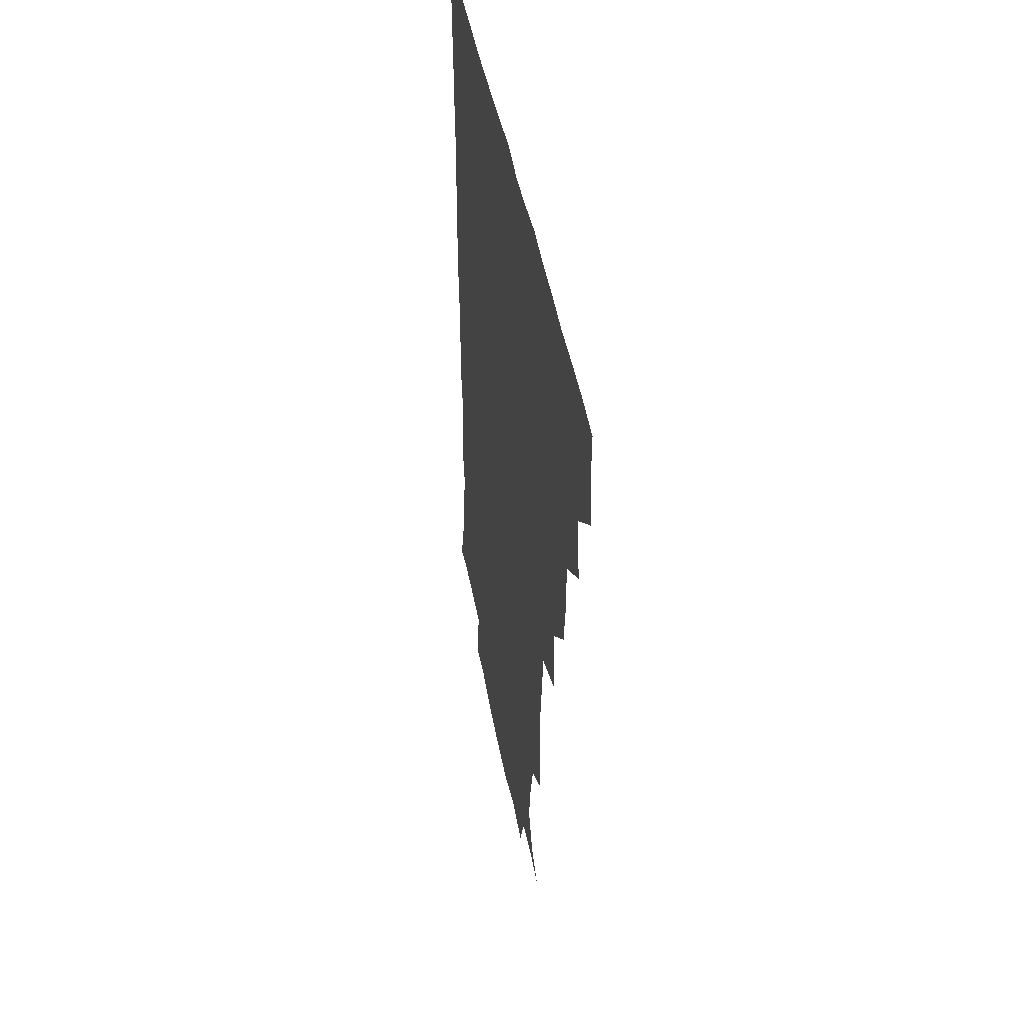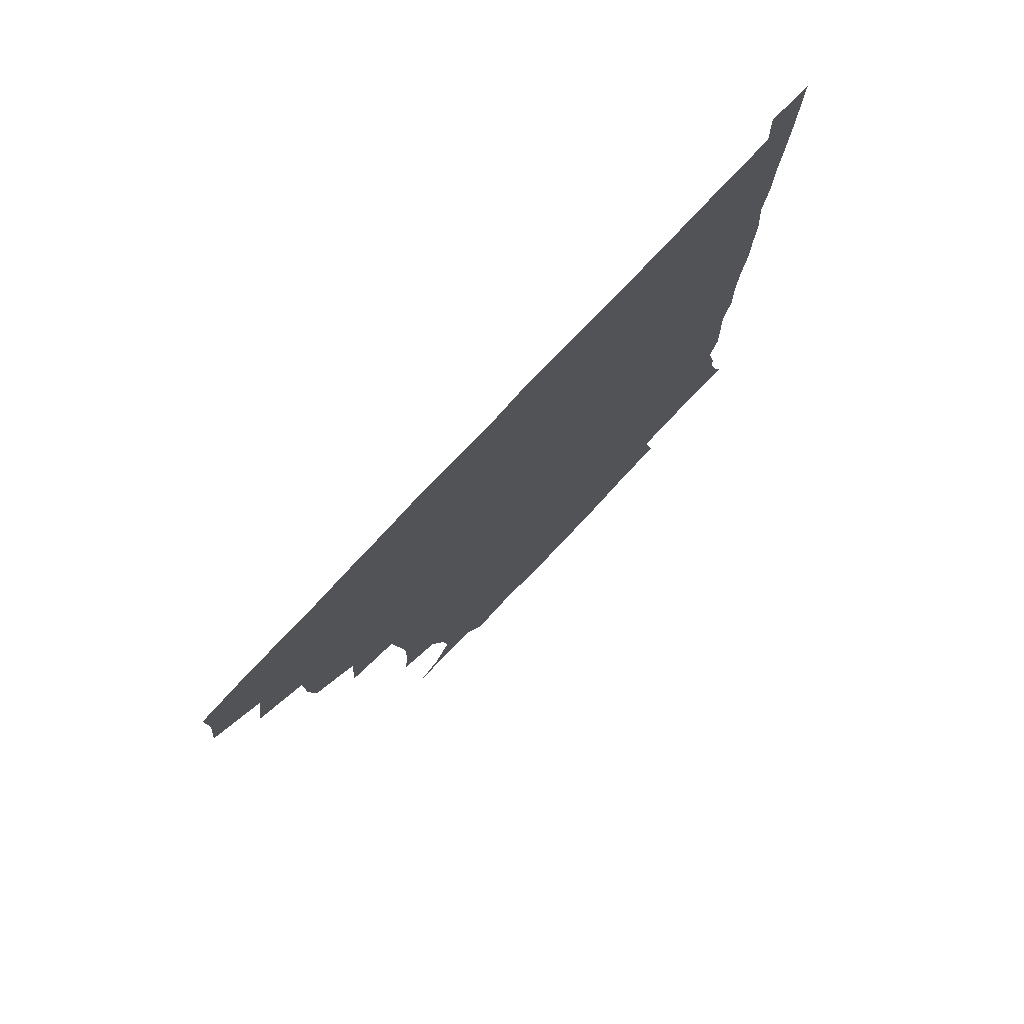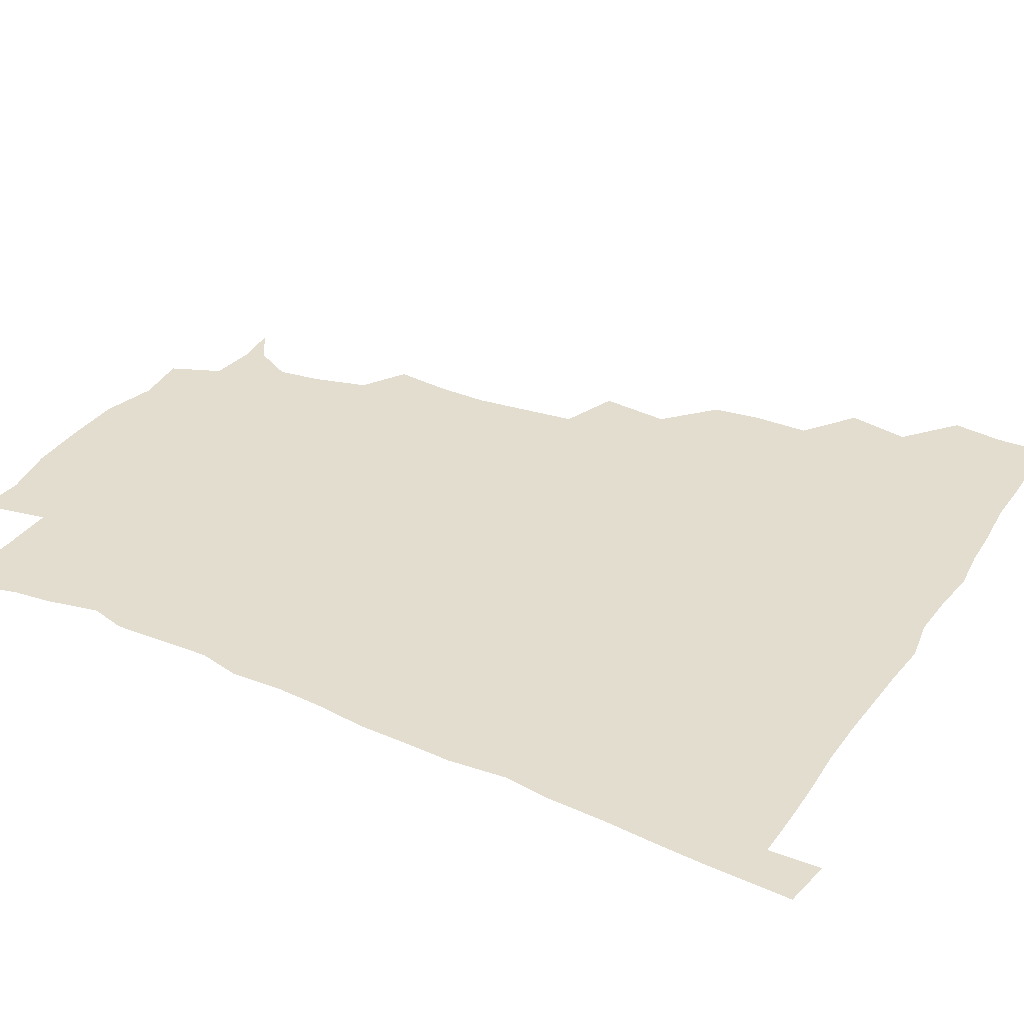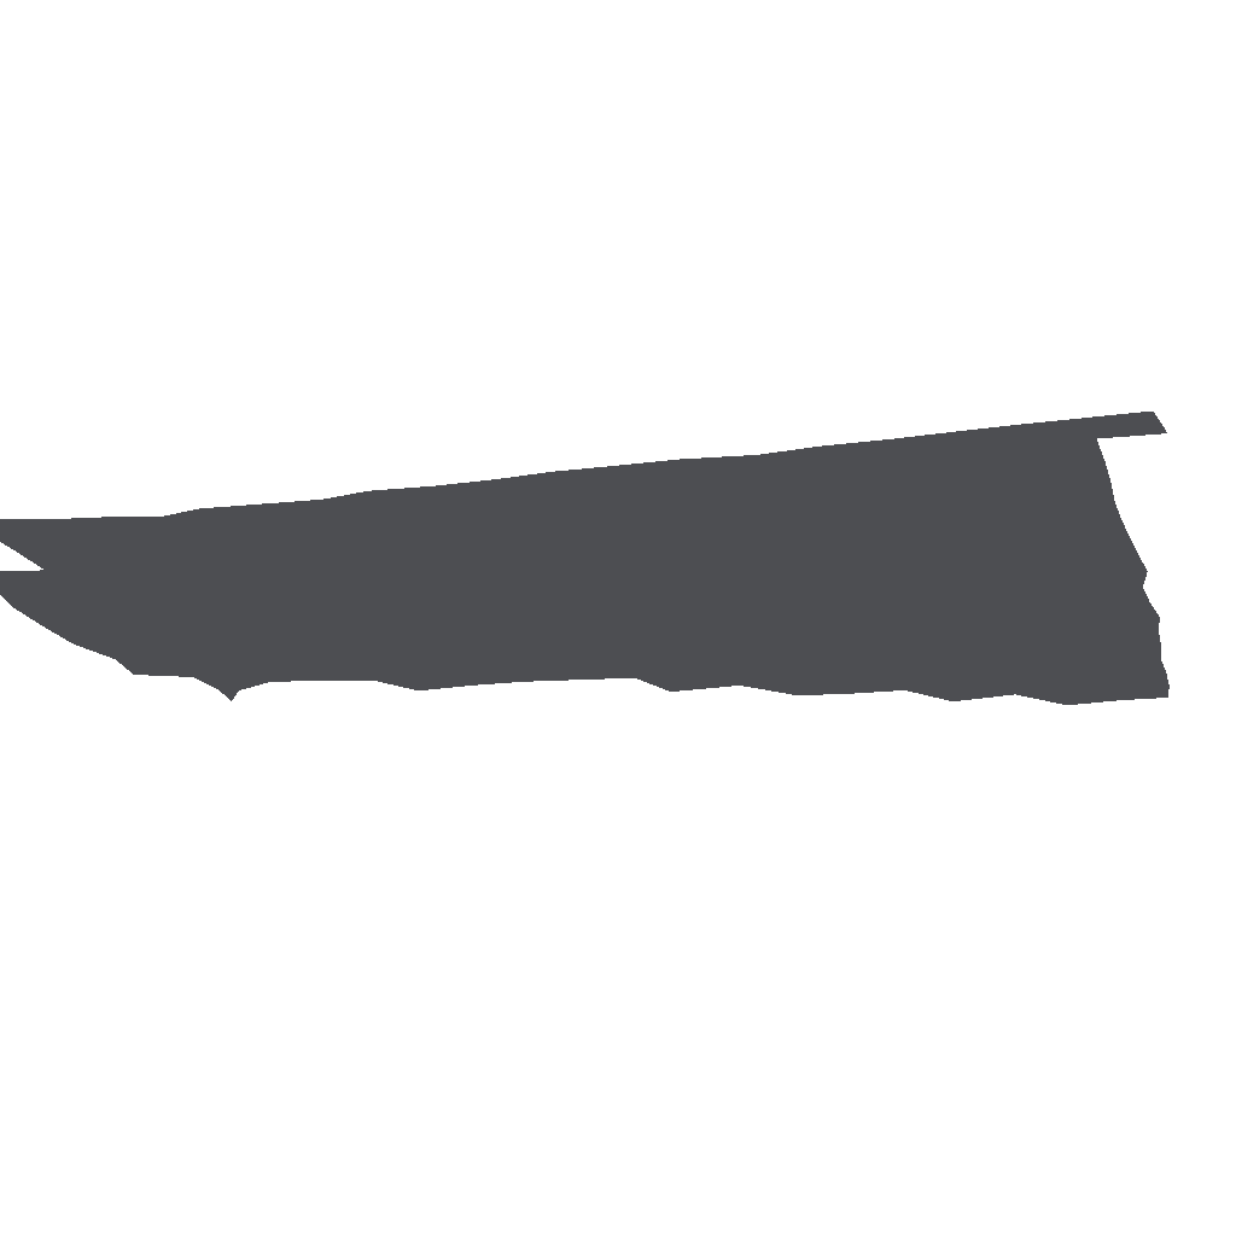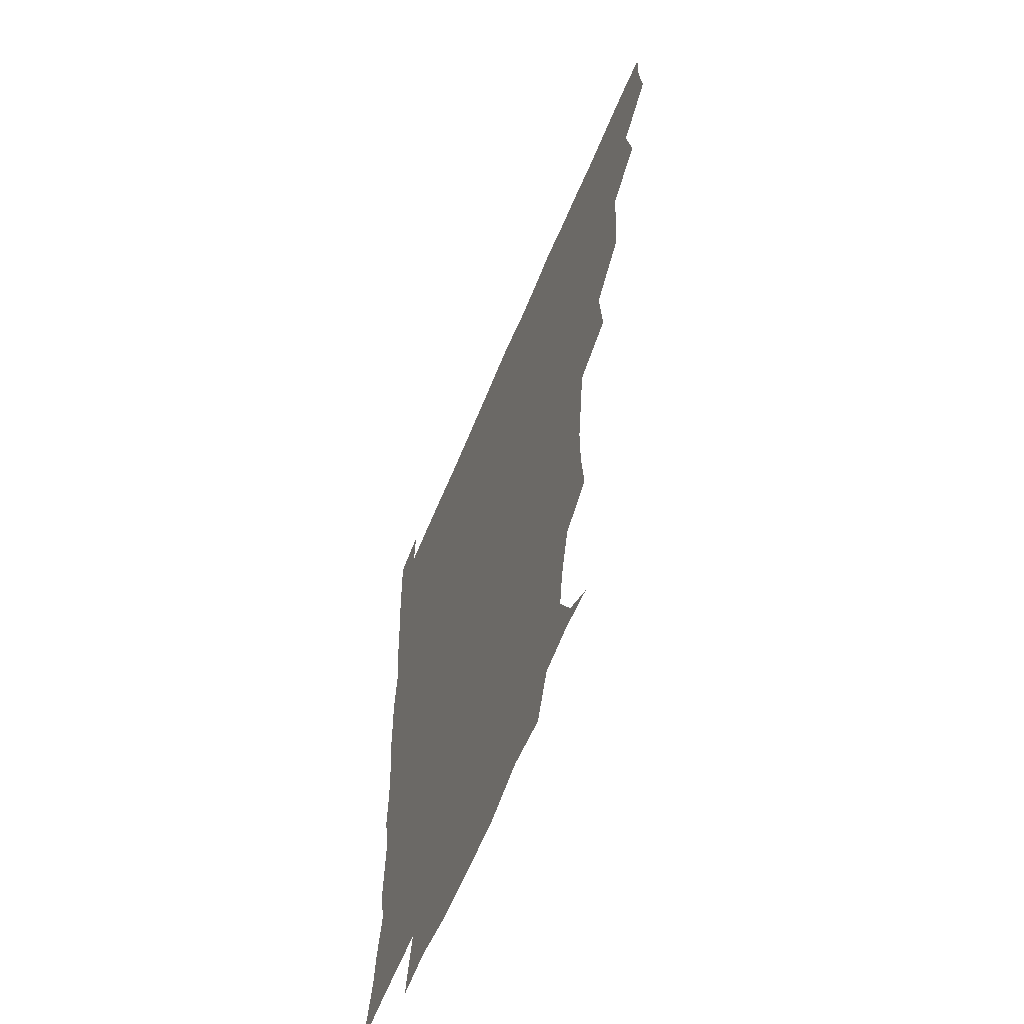
<metadata>
{"format":"obj","ext":"obj","renderer":"f3d","projection":"perspective","resolution":1024,"background":"white","views":[{"elev":43.5,"azim":-99.8,"up":"+Y"},{"elev":77.6,"azim":-46.8,"up":"+Y"},{"elev":35.0,"azim":119.4,"up":"+Z"},{"elev":-17.1,"azim":104.7,"up":"+Z"},{"elev":-61.4,"azim":-112.3,"up":"+Y"}]}
</metadata>
<code>
v 435.4 403.5 0
v 437.2 420.3 0
v 436.6 435.6 0
v 449.2 368.6 0
v 452.6 389 0
v 451.7 404.7 0
v 452.5 420.4 0
v 451.5 436.9 0
v 469.1 321.8 0
v 466.8 337.8 0
v 466.4 355.9 0
v 468.6 375.8 0
v 468.1 390.8 0
v 467.6 405.8 0
v 467.2 420.6 0
v 466.4 437 0
v 483.3 284.3 0
v 485.1 306.9 0
v 484.4 329 0
v 483.5 344.9 0
v 483.9 361.9 0
v 483.4 376.8 0
v 483 391.5 0
v 482.5 406 0
v 482 420.7 0
v 481.7 436.6 0
v 504.8 207.5 0
v 506.4 226 0
v 506.4 242.5 0
v 504.5 256.6 0
v 501.8 277.2 0
v 499.9 296.5 0
v 499.2 313.8 0
v 497.5 328.8 0
v 497.6 345.1 0
v 498.2 362.1 0
v 498.1 377.1 0
v 497.7 391.6 0
v 497.4 405.9 0
v 497 420.2 0
v 496.5 437.8 0
v 508 145.9 0
v 519.3 152.9 0
v 526.1 166.2 0
v 524 180.3 0
v 519.1 198.3 0
v 520 220 0
v 519.3 236.5 0
v 518.1 251.6 0
v 516.4 267.7 0
v 515.1 285 0
v 514.6 302 0
v 514.9 319.2 0
v 514.5 333.7 0
v 513.1 347.5 0
v 513.6 363.4 0
v 513 377.3 0
v 512.3 391.6 0
v 511.9 406.1 0
v 511.5 420.6 0
v 511.1 438 0
v 522.2 147.1 0
v 532.3 158.2 0
v 535.8 175 0
v 533.5 191.4 0
v 531.8 207 0
v 533.4 227.7 0
v 531.5 240.9 0
v 530.5 255.5 0
v 529.8 272.1 0
v 528.5 286.4 0
v 528.7 304 0
v 528.4 317.9 0
v 528.5 334.1 0
v 528 348.4 0
v 527.8 362.9 0
v 528.4 377.6 0
v 527.1 391.7 0
v 526.9 406.1 0
v 526.3 421.5 0
v 525.5 439.5 0
v 537.4 144.9 0
v 547.1 166.1 0
v 547.6 182.6 0
v 545.7 196.5 0
v 545.9 214 0
v 546.3 231 0
v 544.9 244.2 0
v 544.8 260 0
v 543.4 272.9 0
v 542.9 288.2 0
v 542.4 302.3 0
v 542.9 319.5 0
v 543.1 334.3 0
v 542.5 348.3 0
v 542.3 362.4 0
v 542.7 377.4 0
v 542.3 391.4 0
v 542.3 405.4 0
v 541.5 420.7 0
v 540.4 437.8 0
v 544.5 128.5 0
v 555.9 151.1 0
v 559.9 168.1 0
v 559.8 185.8 0
v 559.6 200.3 0
v 559.3 215.7 0
v 559.6 231 0
v 558.3 245.1 0
v 558.1 260.1 0
v 557.8 274.8 0
v 557.1 289.1 0
v 558.1 305.9 0
v 557.1 318.6 0
v 557.7 335.4 0
v 557.1 348.4 0
v 557.6 363.4 0
v 557.2 377.3 0
v 556.8 391.4 0
v 556.8 405.5 0
v 556.4 420.1 0
v 555.4 437 0
v 561.8 130 0
v 571.4 152.2 0
v 573.5 171 0
v 573.5 185.1 0
v 573 200.8 0
v 571.5 217.9 0
v 574.2 233.5 0
v 572.2 245.8 0
v 572.3 261.1 0
v 572.1 274.7 0
v 571.6 289.1 0
v 571.9 306.2 0
v 572.3 320.9 0
v 572 334.7 0
v 571.9 348.6 0
v 572.3 363.9 0
v 571.7 377.4 0
v 571.9 391.5 0
v 571.4 405.9 0
v 570.9 420.5 0
v 569.6 439.4 0
v 579.9 124.8 0
v 586.2 153.1 0
v 586.7 170.6 0
v 587.2 186.2 0
v 587.3 202.7 0
v 585.9 215 0
v 585.4 235.9 0
v 586.6 247.5 0
v 586.9 261 0
v 586.5 275.9 0
v 586.3 290.2 0
v 586.2 306.3 0
v 586.4 321.1 0
v 586.6 334.7 0
v 586.4 348.3 0
v 586.6 363.5 0
v 586.7 377.4 0
v 586.6 391.6 0
v 586.6 405.6 0
v 585.5 421.4 0
v 584.1 438.1 0
v 599.4 124.1 0
v 600.8 152.6 0
v 600.5 170.7 0
v 600.9 187.4 0
v 601 202.6 0
v 602.1 215.2 0
v 600.8 229.2 0
v 600.6 243.5 0
v 600 261.4 0
v 600.5 276.5 0
v 600.6 290.9 0
v 600.5 306.3 0
v 600.9 319.6 0
v 600.9 335.3 0
v 601.2 349.1 0
v 601.4 363.6 0
v 601.6 377.7 0
v 601.4 391.8 0
v 601.2 406.3 0
v 600.3 421.6 0
v 598.8 437.2 0
v 618.1 124.1 0
v 615.4 152.5 0
v 615.1 169.3 0
v 614.2 186.5 0
v 614.3 201.7 0
v 615.3 217.7 0
v 614.5 232.1 0
v 614.6 248.2 0
v 614.7 261.4 0
v 614.2 276.9 0
v 614.7 291.2 0
v 614.7 305.4 0
v 615.2 320.9 0
v 615.2 334.7 0
v 615.6 349.8 0
v 615.9 364 0
v 616.2 377.9 0
v 616.7 392 0
v 616.9 405.9 0
v 615.9 420.9 0
v 614.2 436.3 0
v 636 127.1 0
v 631.3 149.9 0
v 628.8 169.7 0
v 628.4 185.2 0
v 627.6 201.6 0
v 627.9 218.1 0
v 627.9 232.8 0
v 628 246.7 0
v 628.5 262.1 0
v 628.6 275.4 0
v 628.5 290.5 0
v 629 304 0
v 628.5 322.2 0
v 629.3 335.1 0
v 629.5 350.5 0
v 630.2 363.6 0
v 630.8 377.9 0
v 631.1 392.1 0
v 631.4 406.3 0
v 631.3 420.6 0
v 630 435.8 0
v 651.5 125.4 0
v 646.9 148.1 0
v 643.8 166.1 0
v 641.5 184.8 0
v 640.9 200.7 0
v 640.6 217.1 0
v 641.4 230.9 0
v 642.5 242.8 0
v 641 261.6 0
v 642.1 275.1 0
v 642.1 290 0
v 643.9 302.1 0
v 643 319 0
v 643.6 333.3 0
v 643 350 0
v 644.4 363.2 0
v 644.9 379.4 0
v 645.5 392.4 0
v 645.9 406.5 0
v 646.1 420.7 0
v 645.1 436.2 0
v 666.1 147.6 0
v 658 166.5 0
v 655.5 182 0
v 654.2 197.9 0
v 653.5 213.9 0
v 653.8 229.3 0
v 654.9 242.9 0
v 655.4 257.3 0
v 655.4 273 0
v 656.4 286.8 0
v 656.4 303.3 0
v 656.7 317.9 0
v 658.2 331.1 0
v 658.1 346.7 0
v 658.5 362 0
v 658.5 378.5 0
v 659.5 392.6 0
v 660.4 406.5 0
v 660.7 421 0
v 660.5 436.1 0
v 680.8 146.9 0
v 673.7 162.3 0
v 669.6 177.9 0
v 667.9 192.6 0
v 666.7 207.9 0
v 667.2 223.4 0
v 667.4 238.3 0
v 668.1 252.9 0
v 669.2 268 0
v 668.8 284.4 0
v 669.6 299.5 0
v 672 312.5 0
v 671.1 329.7 0
v 670.8 346 0
v 671.9 360.6 0
v 672.9 375.8 0
v 674.1 390.9 0
v 674.8 406.3 0
v 675.5 420.9 0
v 676 435.6 0
v 675.3 452.3 0
v 693.1 144.1 0
v 688.9 155.1 0
v 685.5 167.6 0
v 684.1 179.9 0
v 680.3 197.1 0
v 683.4 208.7 0
v 682.8 224.5 0
v 682.1 241.5 0
v 685.2 255.1 0
v 684.5 272.5 0
v 685.3 288.8 0
v 687 303.8 0
v 687.1 319.9 0
v 687.6 335.7 0
v 685.7 355.1 0
v 687.8 370.4 0
v 688.2 388.3 0
v 689.3 404.9 0
v 690.2 420.4 0
v 690.6 435.4 0
v 691 450.1 0
f 5 6 1
f 1 6 2
f 6 7 2
f 2 7 3
f 7 8 3
f 11 12 4
f 4 12 5
f 12 13 5
f 5 13 6
f 13 14 6
f 6 14 7
f 14 15 7
f 7 15 8
f 15 16 8
f 18 19 9
f 9 19 10
f 19 20 10
f 10 20 11
f 20 21 11
f 11 21 12
f 21 22 12
f 12 22 13
f 22 23 13
f 13 23 14
f 23 24 14
f 14 24 15
f 24 25 15
f 15 25 16
f 25 26 16
f 31 32 17
f 17 32 18
f 32 33 18
f 18 33 19
f 33 34 19
f 19 34 20
f 34 35 20
f 20 35 21
f 35 36 21
f 21 36 22
f 36 37 22
f 22 37 23
f 37 38 23
f 23 38 24
f 38 39 24
f 24 39 25
f 39 40 25
f 25 40 26
f 40 41 26
f 46 47 27
f 27 47 28
f 47 48 28
f 28 48 29
f 48 49 29
f 29 49 30
f 49 50 30
f 30 50 31
f 50 51 31
f 31 51 32
f 51 52 32
f 32 52 33
f 52 53 33
f 33 53 34
f 53 54 34
f 34 54 35
f 54 55 35
f 35 55 36
f 55 56 36
f 36 56 37
f 56 57 37
f 37 57 38
f 57 58 38
f 38 58 39
f 58 59 39
f 39 59 40
f 59 60 40
f 40 60 41
f 60 61 41
f 42 62 43
f 62 63 43
f 43 63 44
f 63 64 44
f 44 64 45
f 64 65 45
f 45 65 46
f 65 66 46
f 46 66 47
f 66 67 47
f 47 67 48
f 67 68 48
f 48 68 49
f 68 69 49
f 49 69 50
f 69 70 50
f 50 70 51
f 70 71 51
f 51 71 52
f 71 72 52
f 52 72 53
f 72 73 53
f 53 73 54
f 73 74 54
f 54 74 55
f 74 75 55
f 55 75 56
f 75 76 56
f 56 76 57
f 76 77 57
f 57 77 58
f 77 78 58
f 58 78 59
f 78 79 59
f 59 79 60
f 79 80 60
f 60 80 61
f 80 81 61
f 62 82 63
f 82 83 63
f 63 83 64
f 83 84 64
f 64 84 65
f 84 85 65
f 65 85 66
f 85 86 66
f 66 86 67
f 86 87 67
f 67 87 68
f 87 88 68
f 68 88 69
f 88 89 69
f 69 89 70
f 89 90 70
f 70 90 71
f 90 91 71
f 71 91 72
f 91 92 72
f 72 92 73
f 92 93 73
f 73 93 74
f 93 94 74
f 74 94 75
f 94 95 75
f 75 95 76
f 95 96 76
f 76 96 77
f 96 97 77
f 77 97 78
f 97 98 78
f 78 98 79
f 98 99 79
f 79 99 80
f 99 100 80
f 80 100 81
f 100 101 81
f 102 103 82
f 82 103 83
f 103 104 83
f 83 104 84
f 104 105 84
f 84 105 85
f 105 106 85
f 85 106 86
f 106 107 86
f 86 107 87
f 107 108 87
f 87 108 88
f 108 109 88
f 88 109 89
f 109 110 89
f 89 110 90
f 110 111 90
f 90 111 91
f 111 112 91
f 91 112 92
f 112 113 92
f 92 113 93
f 113 114 93
f 93 114 94
f 114 115 94
f 94 115 95
f 115 116 95
f 95 116 96
f 116 117 96
f 96 117 97
f 117 118 97
f 97 118 98
f 118 119 98
f 98 119 99
f 119 120 99
f 99 120 100
f 120 121 100
f 100 121 101
f 121 122 101
f 102 123 103
f 123 124 103
f 103 124 104
f 124 125 104
f 104 125 105
f 125 126 105
f 105 126 106
f 126 127 106
f 106 127 107
f 127 128 107
f 107 128 108
f 128 129 108
f 108 129 109
f 129 130 109
f 109 130 110
f 130 131 110
f 110 131 111
f 131 132 111
f 111 132 112
f 132 133 112
f 112 133 113
f 133 134 113
f 113 134 114
f 134 135 114
f 114 135 115
f 135 136 115
f 115 136 116
f 136 137 116
f 116 137 117
f 137 138 117
f 117 138 118
f 138 139 118
f 118 139 119
f 139 140 119
f 119 140 120
f 140 141 120
f 120 141 121
f 141 142 121
f 121 142 122
f 142 143 122
f 123 144 124
f 144 145 124
f 124 145 125
f 145 146 125
f 125 146 126
f 146 147 126
f 126 147 127
f 147 148 127
f 127 148 128
f 148 149 128
f 128 149 129
f 149 150 129
f 129 150 130
f 150 151 130
f 130 151 131
f 151 152 131
f 131 152 132
f 152 153 132
f 132 153 133
f 153 154 133
f 133 154 134
f 154 155 134
f 134 155 135
f 155 156 135
f 135 156 136
f 156 157 136
f 136 157 137
f 157 158 137
f 137 158 138
f 158 159 138
f 138 159 139
f 159 160 139
f 139 160 140
f 160 161 140
f 140 161 141
f 161 162 141
f 141 162 142
f 162 163 142
f 142 163 143
f 163 164 143
f 144 165 145
f 165 166 145
f 145 166 146
f 166 167 146
f 146 167 147
f 167 168 147
f 147 168 148
f 168 169 148
f 148 169 149
f 169 170 149
f 149 170 150
f 170 171 150
f 150 171 151
f 171 172 151
f 151 172 152
f 172 173 152
f 152 173 153
f 173 174 153
f 153 174 154
f 174 175 154
f 154 175 155
f 175 176 155
f 155 176 156
f 176 177 156
f 156 177 157
f 177 178 157
f 157 178 158
f 178 179 158
f 158 179 159
f 179 180 159
f 159 180 160
f 180 181 160
f 160 181 161
f 181 182 161
f 161 182 162
f 182 183 162
f 162 183 163
f 183 184 163
f 163 184 164
f 184 185 164
f 165 186 166
f 186 187 166
f 166 187 167
f 187 188 167
f 167 188 168
f 188 189 168
f 168 189 169
f 189 190 169
f 169 190 170
f 190 191 170
f 170 191 171
f 191 192 171
f 171 192 172
f 192 193 172
f 172 193 173
f 193 194 173
f 173 194 174
f 194 195 174
f 174 195 175
f 195 196 175
f 175 196 176
f 196 197 176
f 176 197 177
f 197 198 177
f 177 198 178
f 198 199 178
f 178 199 179
f 199 200 179
f 179 200 180
f 200 201 180
f 180 201 181
f 201 202 181
f 181 202 182
f 202 203 182
f 182 203 183
f 203 204 183
f 183 204 184
f 204 205 184
f 184 205 185
f 205 206 185
f 186 207 187
f 207 208 187
f 187 208 188
f 208 209 188
f 188 209 189
f 209 210 189
f 189 210 190
f 210 211 190
f 190 211 191
f 211 212 191
f 191 212 192
f 212 213 192
f 192 213 193
f 213 214 193
f 193 214 194
f 214 215 194
f 194 215 195
f 215 216 195
f 195 216 196
f 216 217 196
f 196 217 197
f 217 218 197
f 197 218 198
f 218 219 198
f 198 219 199
f 219 220 199
f 199 220 200
f 220 221 200
f 200 221 201
f 221 222 201
f 201 222 202
f 222 223 202
f 202 223 203
f 223 224 203
f 203 224 204
f 224 225 204
f 204 225 205
f 225 226 205
f 205 226 206
f 226 227 206
f 207 228 208
f 228 229 208
f 208 229 209
f 229 230 209
f 209 230 210
f 230 231 210
f 210 231 211
f 231 232 211
f 211 232 212
f 232 233 212
f 212 233 213
f 233 234 213
f 213 234 214
f 234 235 214
f 214 235 215
f 235 236 215
f 215 236 216
f 236 237 216
f 216 237 217
f 237 238 217
f 217 238 218
f 238 239 218
f 218 239 219
f 239 240 219
f 219 240 220
f 240 241 220
f 220 241 221
f 241 242 221
f 221 242 222
f 242 243 222
f 222 243 223
f 243 244 223
f 223 244 224
f 244 245 224
f 224 245 225
f 245 246 225
f 225 246 226
f 246 247 226
f 226 247 227
f 247 248 227
f 229 249 230
f 249 250 230
f 230 250 231
f 250 251 231
f 231 251 232
f 251 252 232
f 232 252 233
f 252 253 233
f 233 253 234
f 253 254 234
f 234 254 235
f 254 255 235
f 235 255 236
f 255 256 236
f 236 256 237
f 256 257 237
f 237 257 238
f 257 258 238
f 238 258 239
f 258 259 239
f 239 259 240
f 259 260 240
f 240 260 241
f 260 261 241
f 241 261 242
f 261 262 242
f 242 262 243
f 262 263 243
f 243 263 244
f 263 264 244
f 244 264 245
f 264 265 245
f 245 265 246
f 265 266 246
f 246 266 247
f 266 267 247
f 247 267 248
f 267 268 248
f 249 269 250
f 269 270 250
f 250 270 251
f 270 271 251
f 251 271 252
f 271 272 252
f 252 272 253
f 272 273 253
f 253 273 254
f 273 274 254
f 254 274 255
f 274 275 255
f 255 275 256
f 275 276 256
f 256 276 257
f 276 277 257
f 257 277 258
f 277 278 258
f 258 278 259
f 278 279 259
f 259 279 260
f 279 280 260
f 260 280 261
f 280 281 261
f 261 281 262
f 281 282 262
f 262 282 263
f 282 283 263
f 263 283 264
f 283 284 264
f 264 284 265
f 284 285 265
f 265 285 266
f 285 286 266
f 266 286 267
f 286 287 267
f 267 287 268
f 287 288 268
f 269 290 270
f 290 291 270
f 270 291 271
f 291 292 271
f 271 292 272
f 292 293 272
f 272 293 273
f 293 294 273
f 273 294 274
f 294 295 274
f 274 295 275
f 295 296 275
f 275 296 276
f 296 297 276
f 276 297 277
f 297 298 277
f 277 298 278
f 298 299 278
f 278 299 279
f 299 300 279
f 279 300 280
f 300 301 280
f 280 301 281
f 301 302 281
f 281 302 282
f 302 303 282
f 282 303 283
f 303 304 283
f 283 304 284
f 304 305 284
f 284 305 285
f 305 306 285
f 285 306 286
f 306 307 286
f 286 307 287
f 307 308 287
f 287 308 288
f 308 309 288
f 288 309 289
f 309 310 289

</code>
